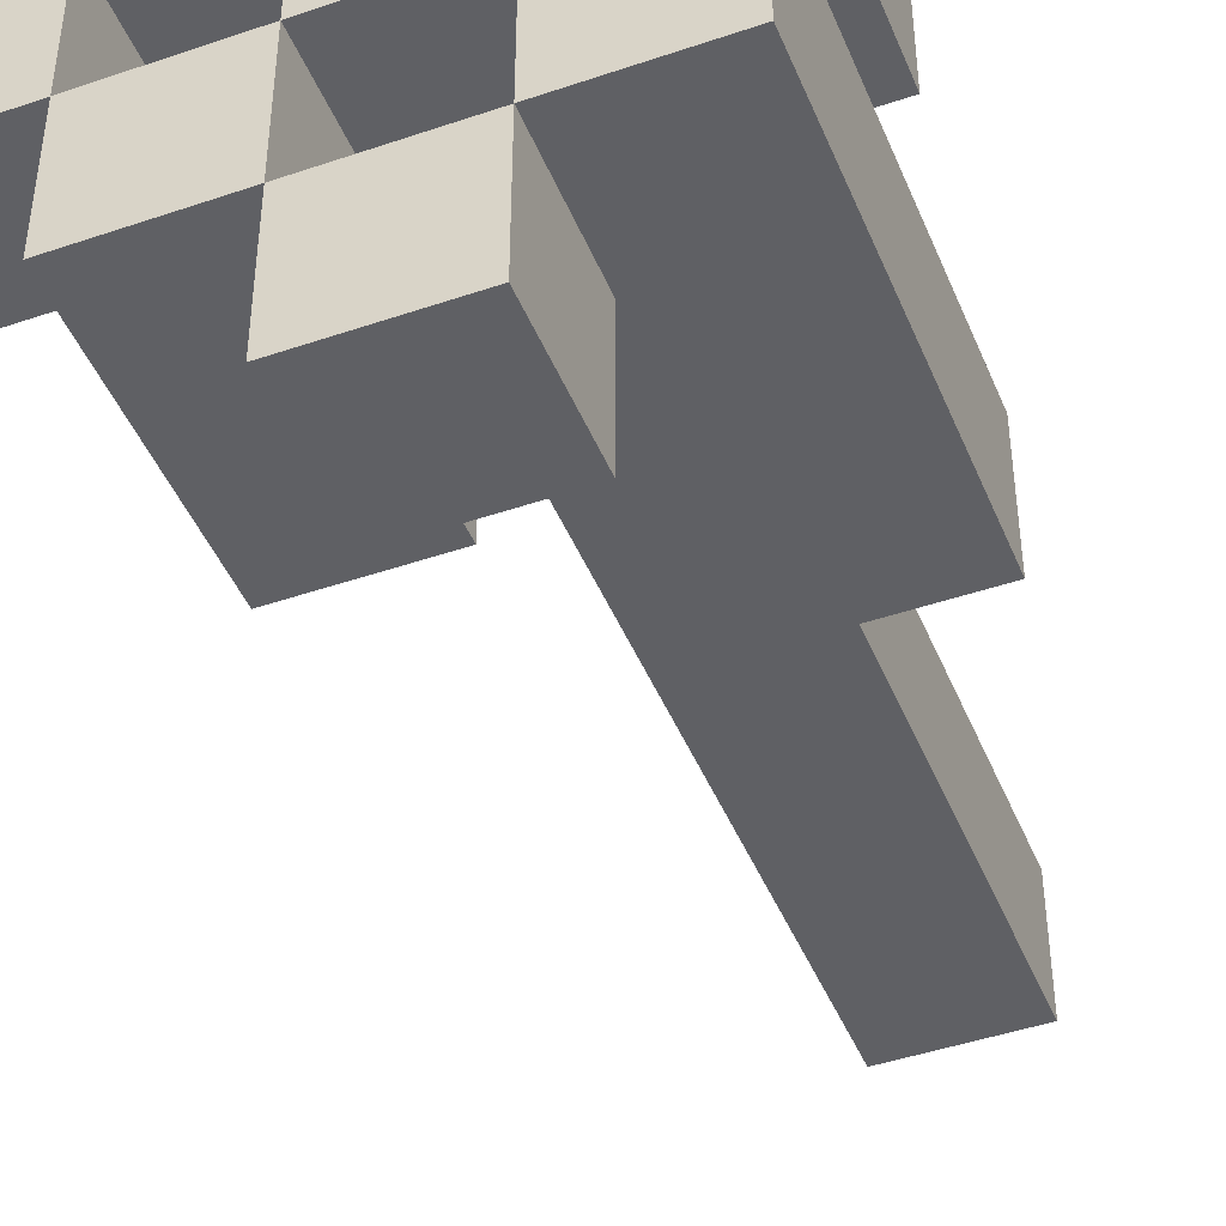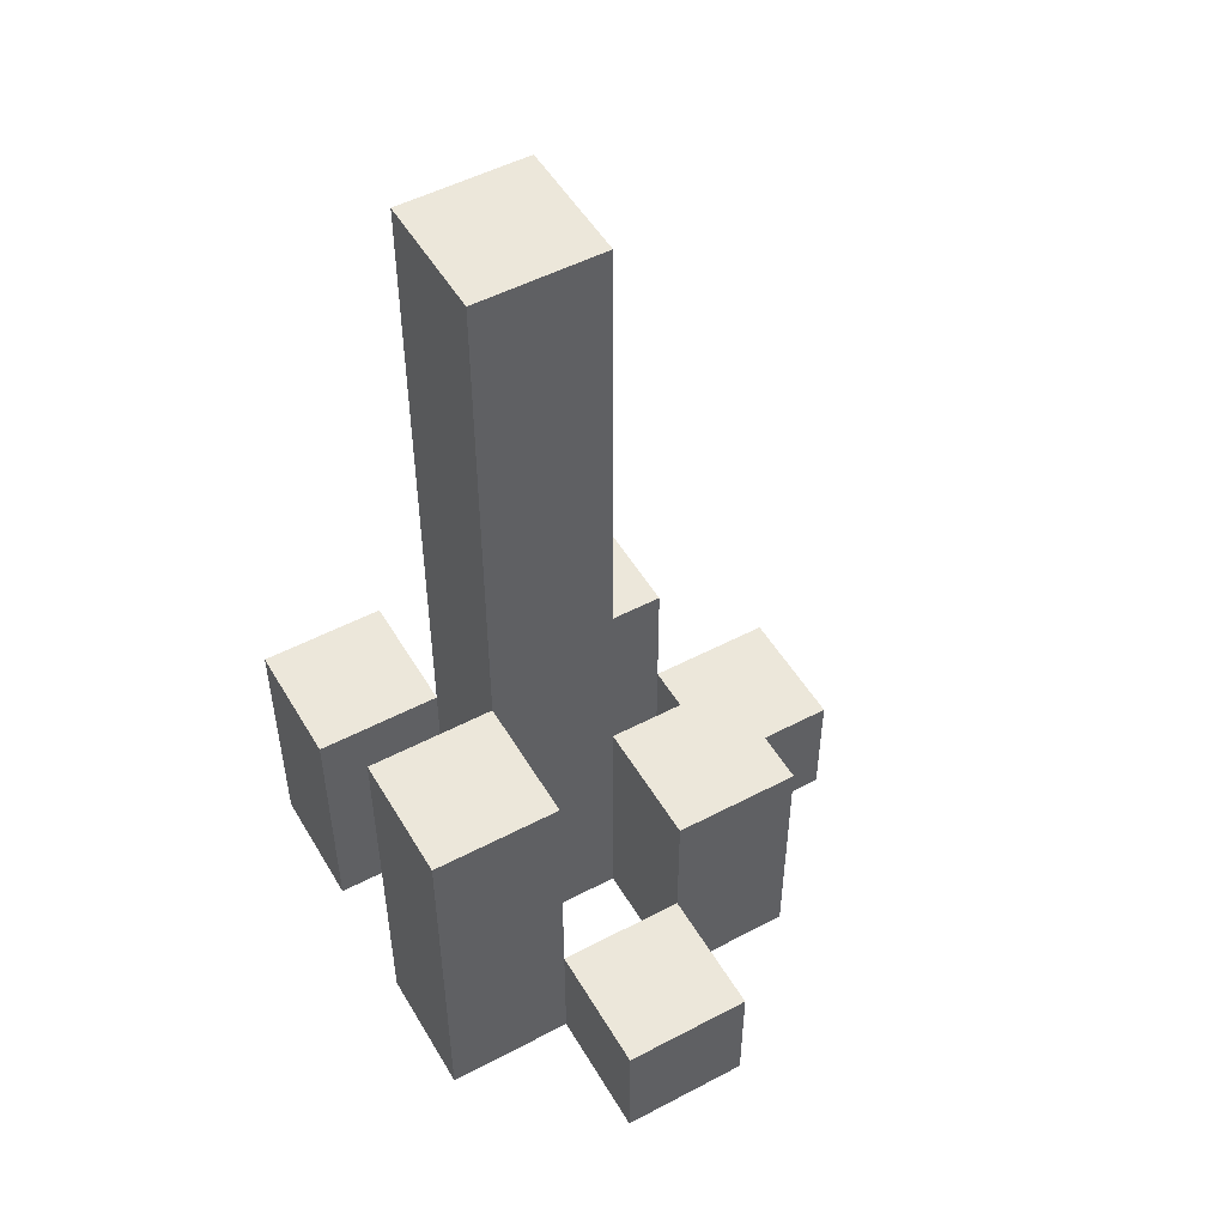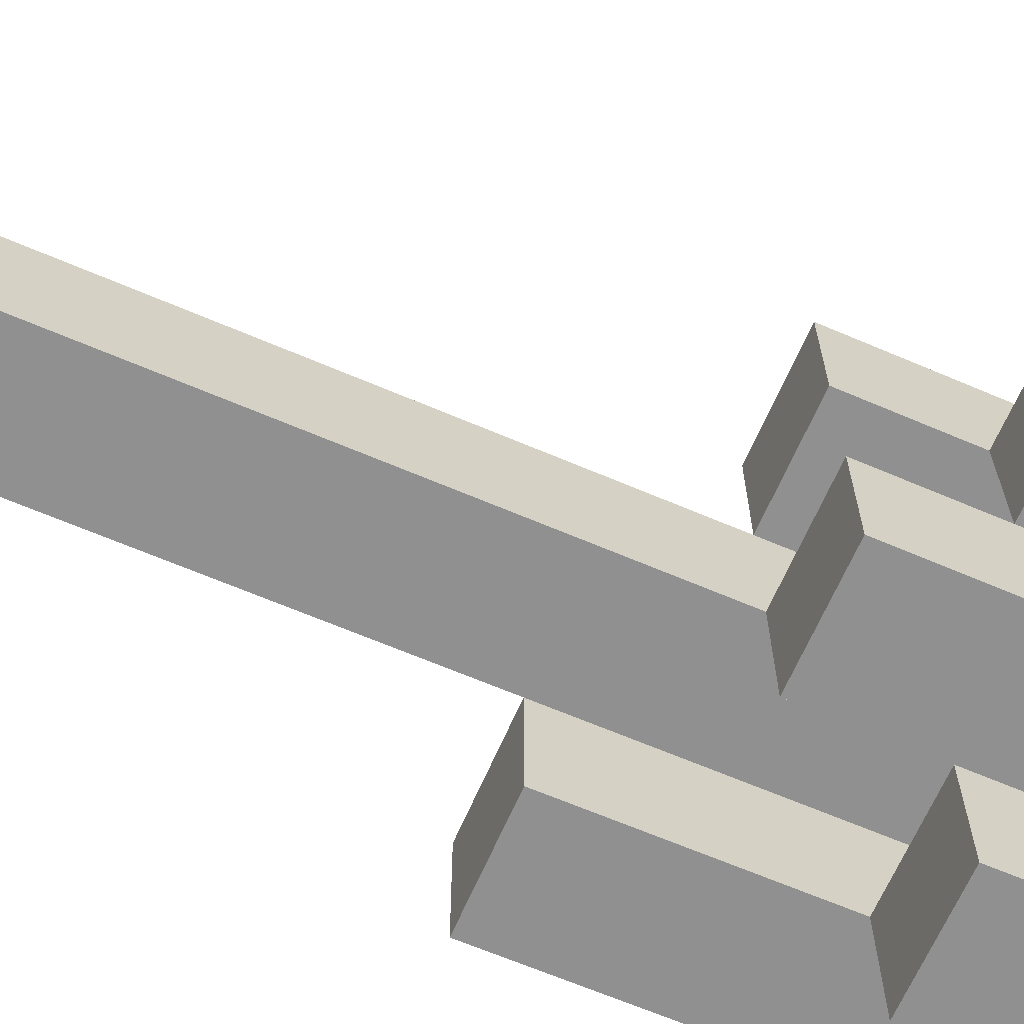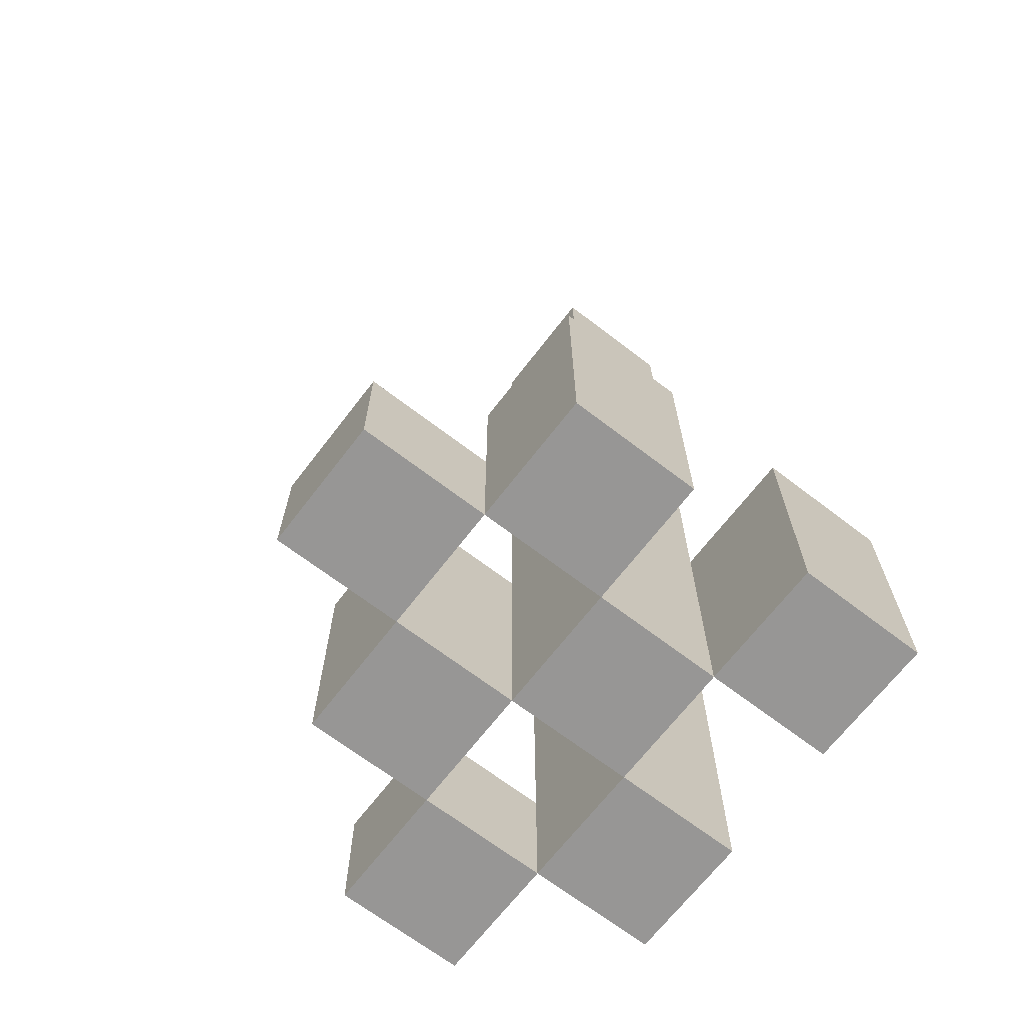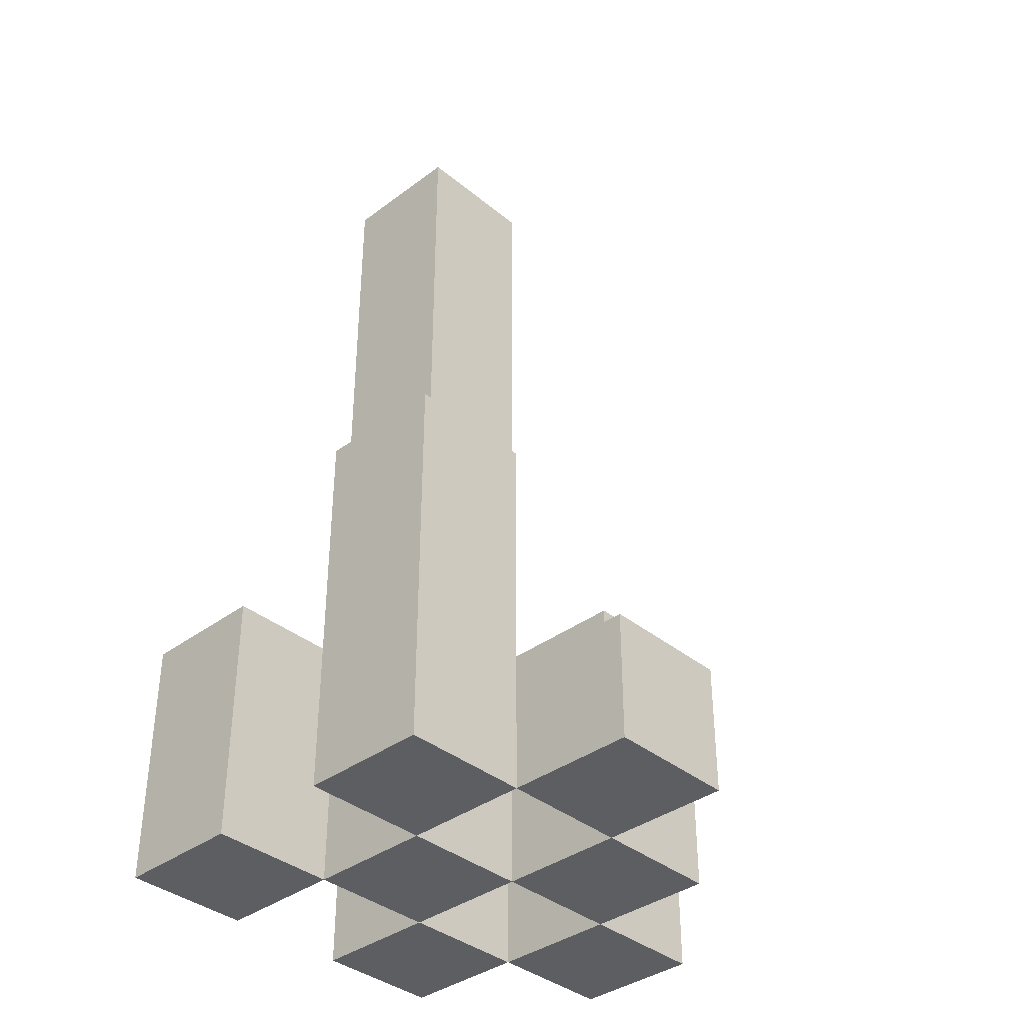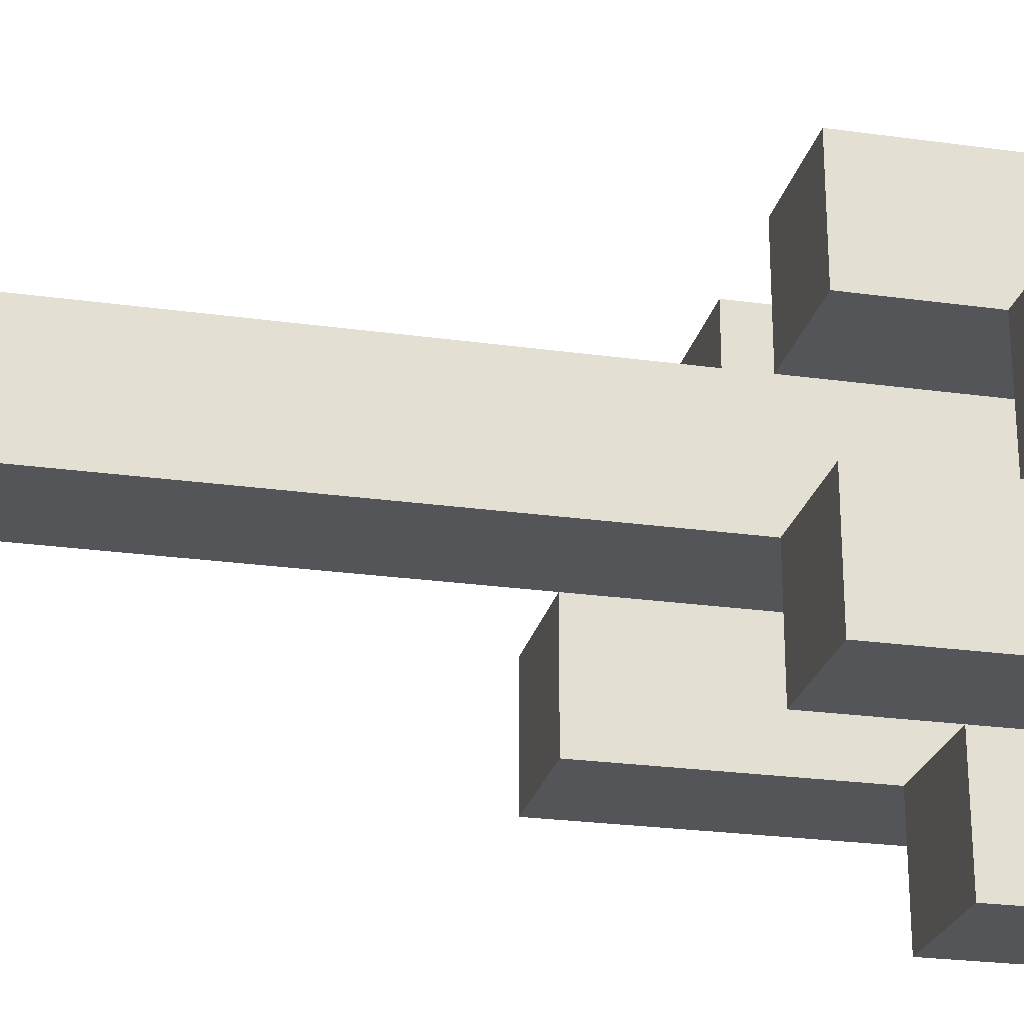
<metadata>
{"format":"obj","ext":"obj","renderer":"f3d","projection":"perspective","resolution":1024,"background":"white","views":[{"elev":-44.9,"azim":21.6,"up":"+Z"},{"elev":51.1,"azim":150.2,"up":"+Y"},{"elev":-65.8,"azim":-113.3,"up":"+Z"},{"elev":-67.9,"azim":-37.5,"up":"+Y"},{"elev":-37.3,"azim":133.7,"up":"+Y"},{"elev":-24.6,"azim":-102.9,"up":"+Z"}]}
</metadata>
<code>
o
v 5.9 0.9 23.7
v 5.9 0.9 23.6
v 5.9 1 23.7
v 5.9 1 23.6
v 6 0.9 23.8
v 6 0.9 23.7
v 6 0.9 23.6
v 6 0.9 23.5
v 6 1 23.7
v 6 1 23.6
v 6 1.1 23.8
v 6 1.1 23.7
v 6 1.1 23.6
v 6 1.1 23.5
v 6.1 0.9 23.7
v 6.1 0.9 23.6
v 6.1 0.9 23.5
v 6.1 0.9 23.4
v 6.1 1 23.5
v 6.1 1 23.4
v 6.1 1.1 23.7
v 6.1 1.1 23.6
v 6.1 1.6 23.7
v 6.1 1.6 23.6
v 6.2 0.9 23.8
v 6.2 0.9 23.7
v 6.2 0.9 23.6
v 6.2 0.9 23.5
v 6.2 1 23.5
v 6.2 1.1 23.8
v 6.2 1.1 23.7
v 6.2 1.2 23.6
v 6.2 1.2 23.5
v 6 0.9 23.7
v 6 0.9 23.6
v 6 1 23.7
v 6 1 23.6
v 6.1 0.9 23.8
v 6.1 0.9 23.7
v 6.1 0.9 23.6
v 6.1 0.9 23.5
v 6.1 1 23.5
v 6.1 1.1 23.8
v 6.1 1.1 23.7
v 6.1 1.1 23.6
v 6.1 1.1 23.5
v 6.2 0.9 23.7
v 6.2 0.9 23.6
v 6.2 0.9 23.5
v 6.2 0.9 23.4
v 6.2 1 23.5
v 6.2 1 23.4
v 6.2 1.1 23.7
v 6.2 1.2 23.6
v 6.2 1.6 23.7
v 6.2 1.6 23.6
v 6.3 0.9 23.8
v 6.3 0.9 23.7
v 6.3 0.9 23.6
v 6.3 0.9 23.5
v 6.3 1.1 23.8
v 6.3 1.1 23.7
v 6.3 1.2 23.6
v 6.3 1.2 23.5
v 6 0.9 23.8
v 6 1.1 23.8
v 6.1 0.9 23.8
v 6.1 1.1 23.8
v 6.2 0.9 23.8
v 6.2 1.1 23.8
v 6.3 0.9 23.8
v 6.3 1.1 23.8
v 5.9 0.9 23.7
v 5.9 1 23.7
v 6 0.9 23.7
v 6 1 23.7
v 6.1 0.9 23.7
v 6.1 1.1 23.7
v 6.1 1.6 23.7
v 6.2 0.9 23.7
v 6.2 1.1 23.7
v 6.2 1.6 23.7
v 6 0.9 23.6
v 6 1 23.6
v 6 1.1 23.6
v 6.1 0.9 23.6
v 6.1 1.1 23.6
v 6.2 0.9 23.6
v 6.2 1.2 23.6
v 6.3 0.9 23.6
v 6.3 1.2 23.6
v 6.1 0.9 23.5
v 6.1 1 23.5
v 6.2 0.9 23.5
v 6.2 1 23.5
v 6 0.9 23.7
v 6 1 23.7
v 6 1.1 23.7
v 6.1 0.9 23.7
v 6.1 1.1 23.7
v 6.2 0.9 23.7
v 6.2 1.1 23.7
v 6.3 0.9 23.7
v 6.3 1.1 23.7
v 5.9 0.9 23.6
v 5.9 1 23.6
v 6 0.9 23.6
v 6 1 23.6
v 6.1 0.9 23.6
v 6.1 1.1 23.6
v 6.1 1.6 23.6
v 6.2 0.9 23.6
v 6.2 1.2 23.6
v 6.2 1.6 23.6
v 6 0.9 23.5
v 6 1.1 23.5
v 6.1 0.9 23.5
v 6.1 1 23.5
v 6.1 1.1 23.5
v 6.2 0.9 23.5
v 6.2 1 23.5
v 6.2 1.2 23.5
v 6.3 0.9 23.5
v 6.3 1.2 23.5
v 6.1 0.9 23.4
v 6.1 1 23.4
v 6.2 0.9 23.4
v 6.2 1 23.4
v 6 0.9 23.8
v 6.1 0.9 23.8
v 6.2 0.9 23.8
v 6.3 0.9 23.8
v 5.9 0.9 23.7
v 6 0.9 23.7
v 6.1 0.9 23.7
v 6.2 0.9 23.7
v 6.3 0.9 23.7
v 5.9 0.9 23.6
v 6 0.9 23.6
v 6.1 0.9 23.6
v 6.2 0.9 23.6
v 6.3 0.9 23.6
v 6 0.9 23.5
v 6.1 0.9 23.5
v 6.2 0.9 23.5
v 6.3 0.9 23.5
v 6.1 0.9 23.4
v 6.2 0.9 23.4
v 5.9 1 23.7
v 6 1 23.7
v 5.9 1 23.6
v 6 1 23.6
v 6.1 1 23.5
v 6.2 1 23.5
v 6.1 1 23.4
v 6.2 1 23.4
v 6 1.1 23.8
v 6.1 1.1 23.8
v 6.2 1.1 23.8
v 6.3 1.1 23.8
v 6 1.1 23.7
v 6.1 1.1 23.7
v 6.2 1.1 23.7
v 6.3 1.1 23.7
v 6 1.1 23.6
v 6.1 1.1 23.6
v 6 1.1 23.5
v 6.1 1.1 23.5
v 6.2 1.2 23.6
v 6.3 1.2 23.6
v 6.2 1.2 23.5
v 6.3 1.2 23.5
v 6.1 1.6 23.7
v 6.2 1.6 23.7
v 6.1 1.6 23.6
v 6.2 1.6 23.6
f 3 2 1
f 4 2 3
f 9 6 5
f 10 8 7
f 11 9 5
f 12 9 11
f 13 8 10
f 14 8 13
f 19 18 17
f 20 18 19
f 21 16 15
f 22 16 21
f 23 22 21
f 24 22 23
f 29 28 27
f 30 26 25
f 31 26 30
f 32 29 27
f 33 29 32
f 34 35 36
f 36 35 37
f 40 41 42
f 38 39 43
f 43 39 44
f 40 42 45
f 45 42 46
f 49 50 51
f 51 50 52
f 47 48 53
f 53 48 54
f 53 54 55
f 55 54 56
f 57 58 61
f 61 58 62
f 59 60 63
f 63 60 64
f 67 66 65
f 68 66 67
f 71 70 69
f 72 70 71
f 75 74 73
f 76 74 75
f 80 78 77
f 80 79 78
f 81 79 80
f 82 79 81
f 86 84 83
f 86 85 84
f 87 85 86
f 90 89 88
f 91 89 90
f 94 93 92
f 95 93 94
f 96 97 99
f 97 98 99
f 99 98 100
f 101 102 103
f 103 102 104
f 105 106 107
f 107 106 108
f 109 110 112
f 110 111 112
f 112 111 113
f 113 111 114
f 115 116 117
f 117 116 118
f 118 116 119
f 120 121 123
f 121 122 123
f 123 122 124
f 125 126 127
f 127 126 128
f 134 130 129
f 135 130 134
f 136 132 131
f 137 132 136
f 138 134 133
f 139 134 138
f 140 136 135
f 141 136 140
f 143 140 139
f 144 140 143
f 145 142 141
f 146 142 145
f 147 145 144
f 148 145 147
f 149 150 151
f 151 150 152
f 153 154 155
f 155 154 156
f 157 158 161
f 161 158 162
f 159 160 163
f 163 160 164
f 165 166 167
f 167 166 168
f 169 170 171
f 171 170 172
f 173 174 175
f 175 174 176

</code>
